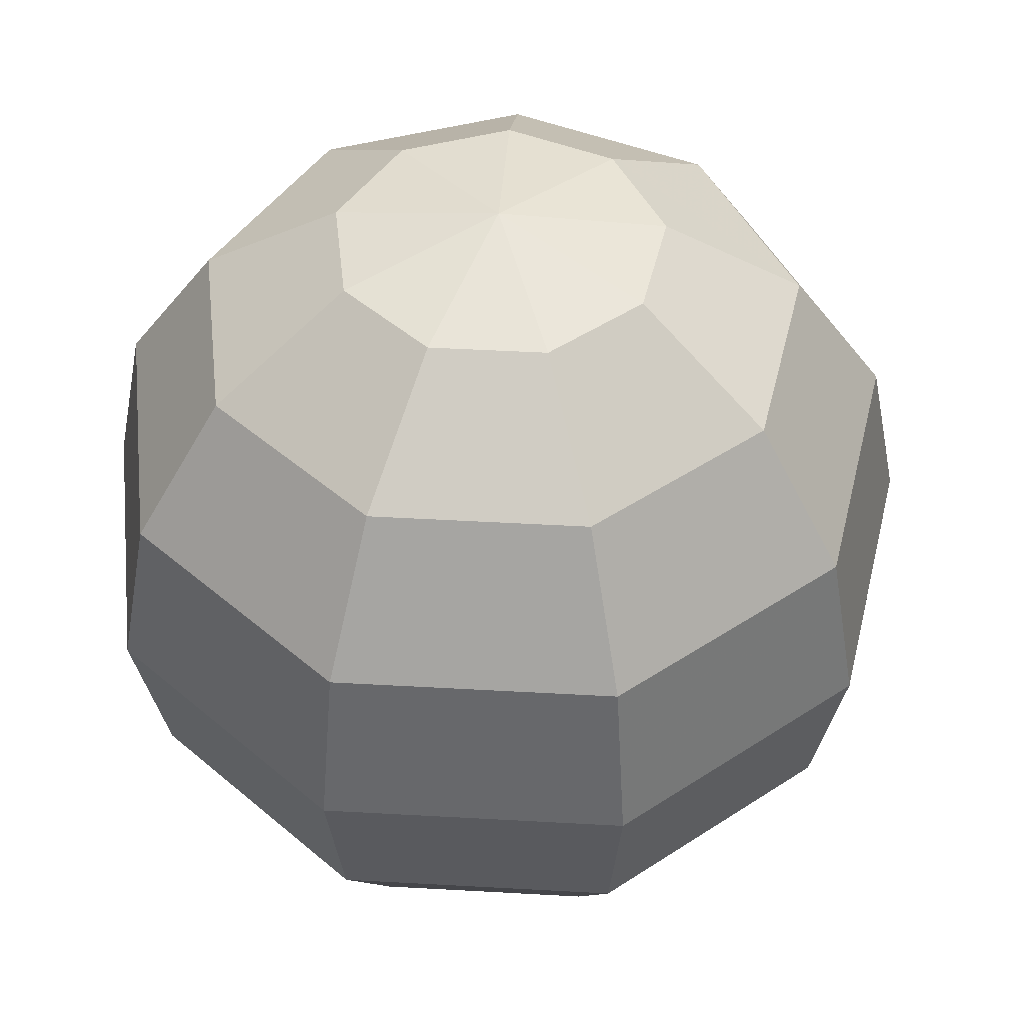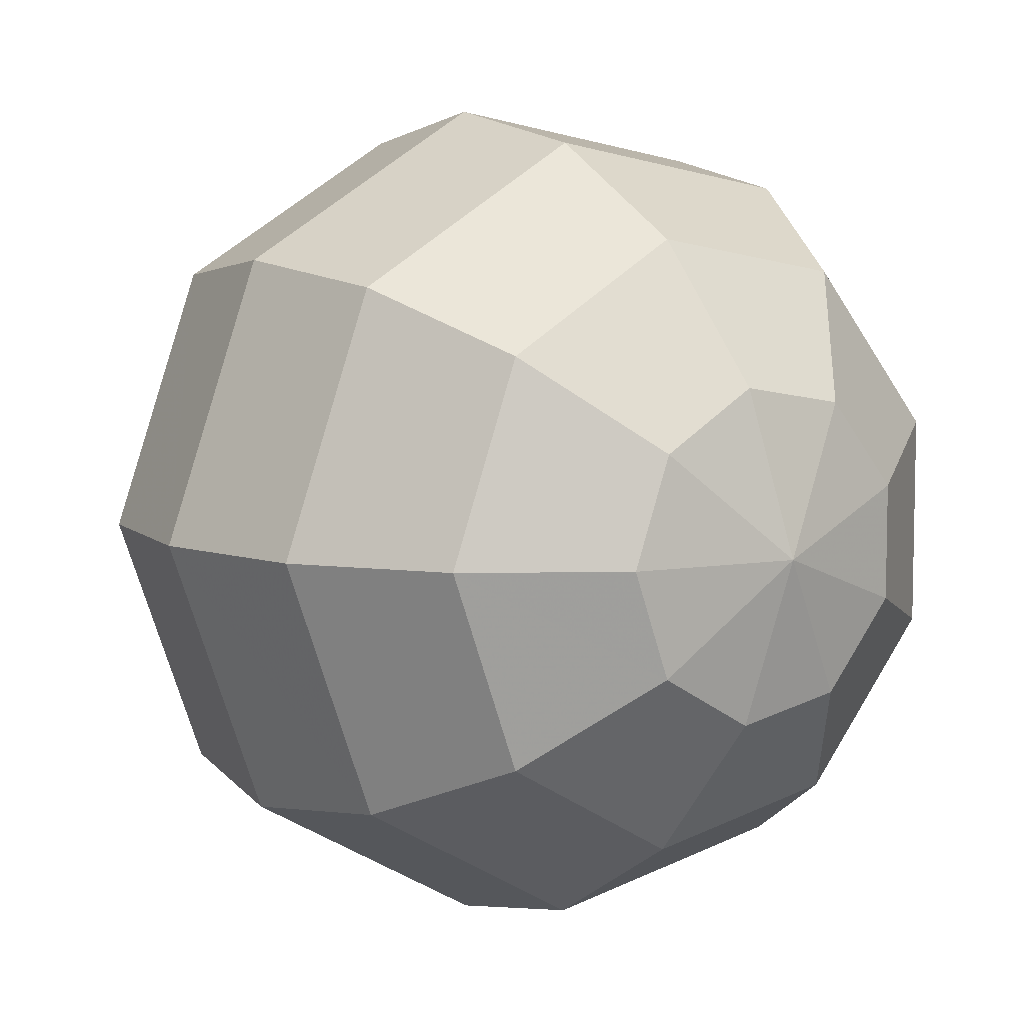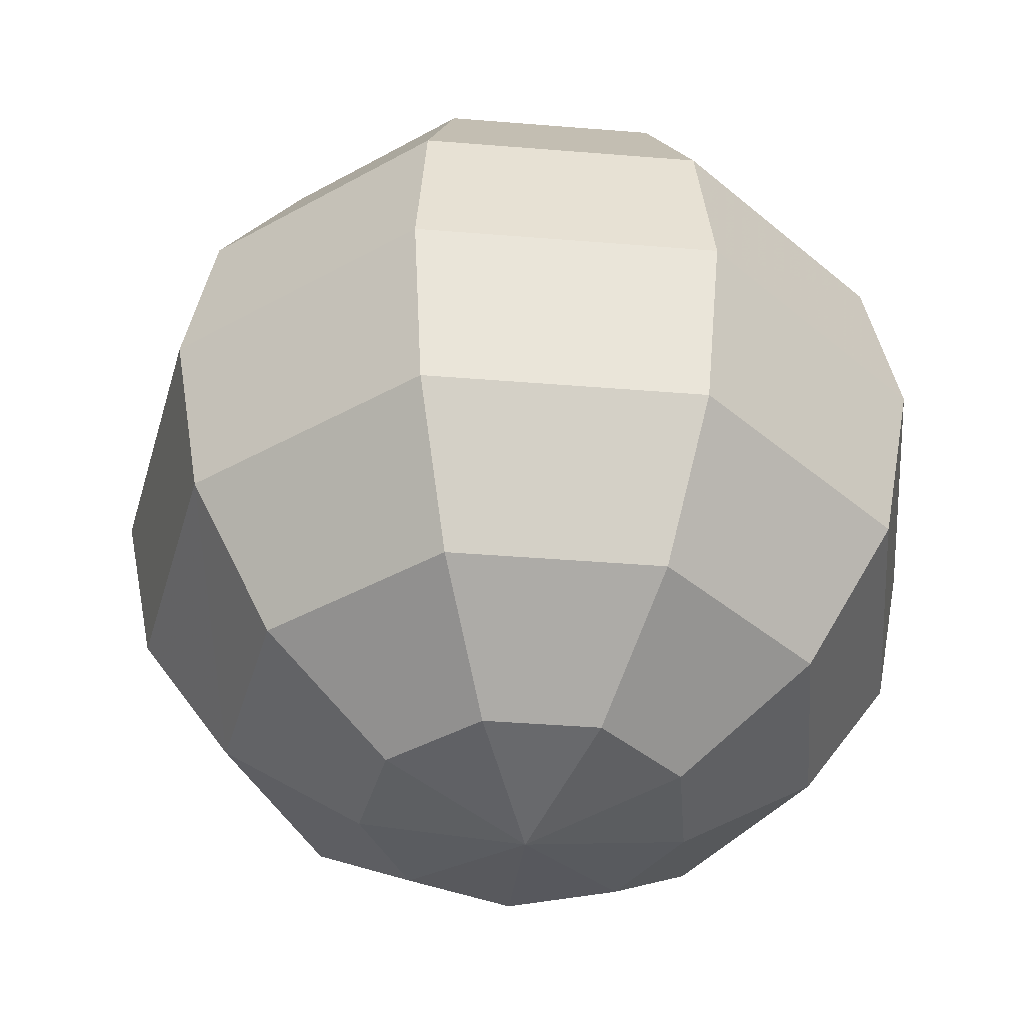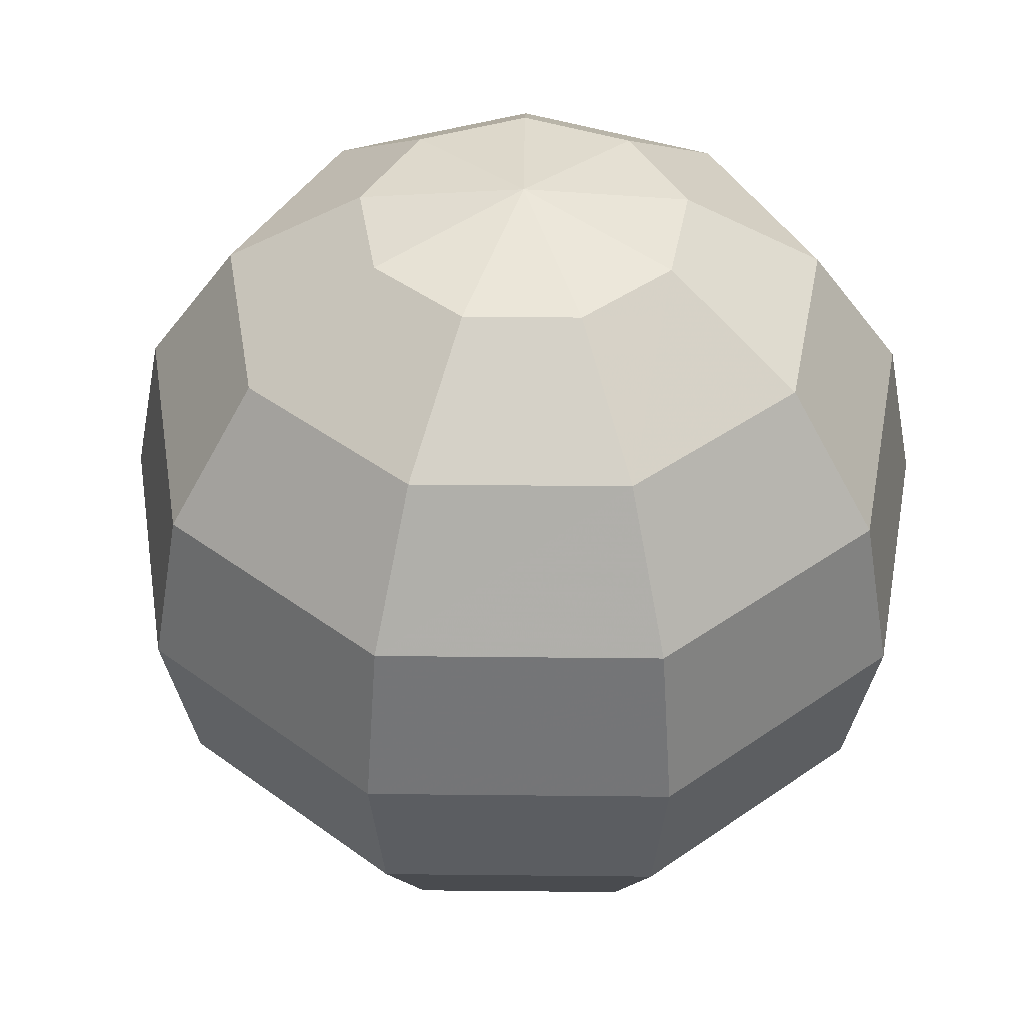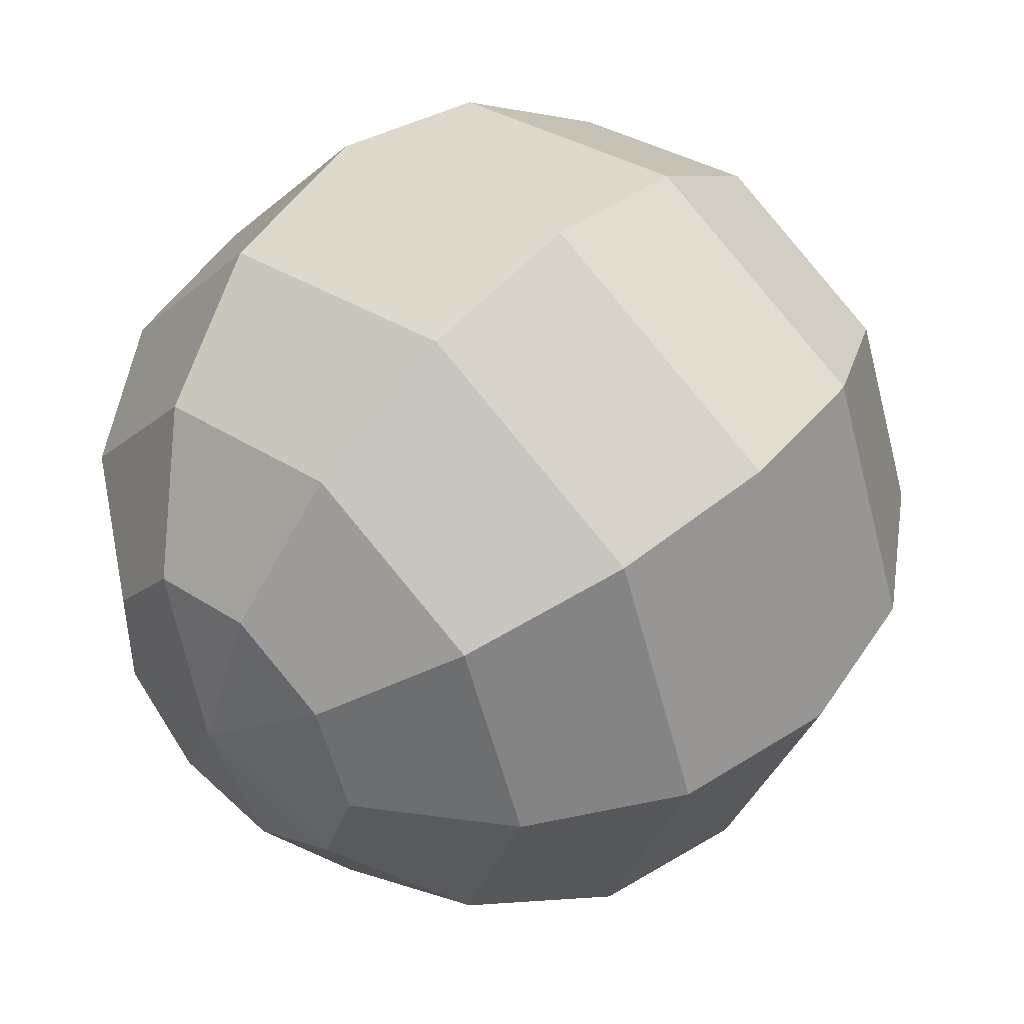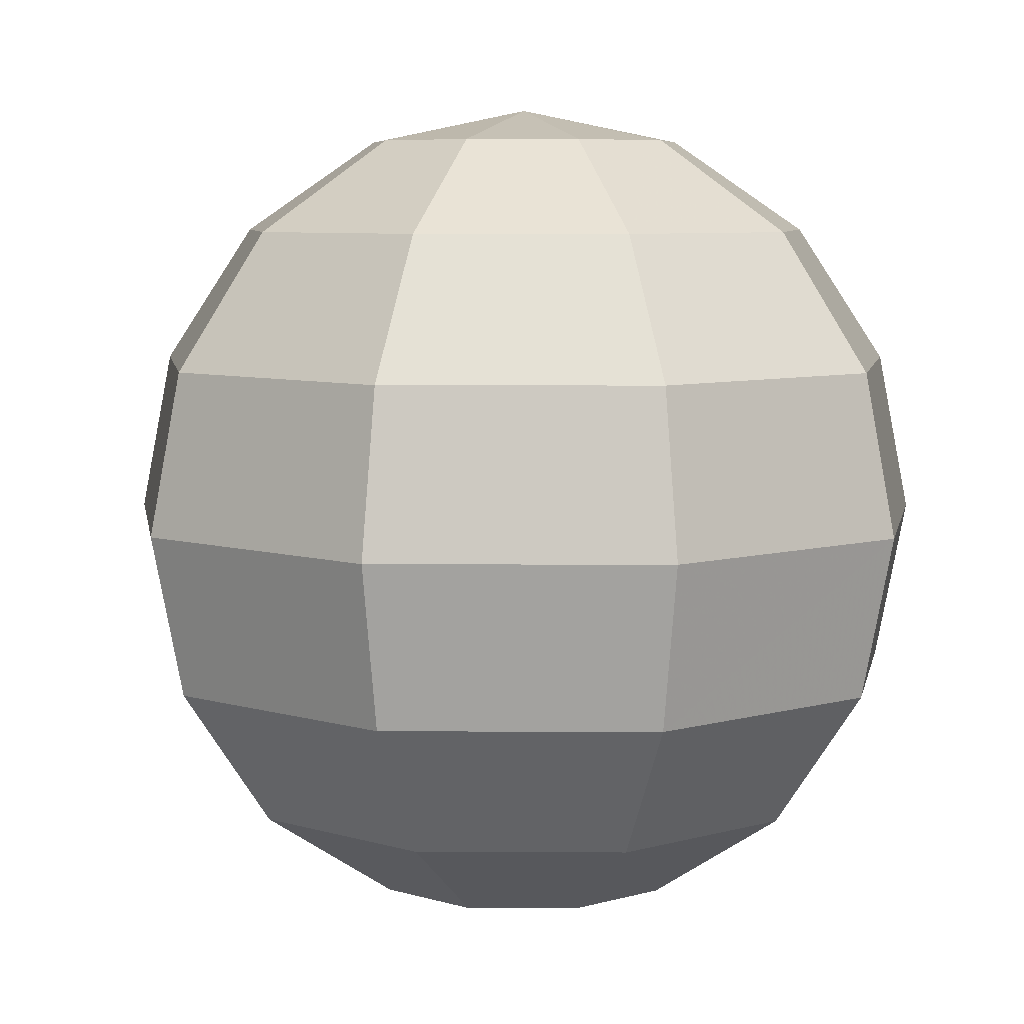
<metadata>
{"format":"obj","ext":"obj","renderer":"f3d","projection":"perspective","resolution":1024,"background":"white","views":[{"elev":47.9,"azim":-6.4,"up":"+Y"},{"elev":7.7,"azim":143.6,"up":"+Z"},{"elev":-40.8,"azim":-175.7,"up":"+Y"},{"elev":44.0,"azim":150.7,"up":"+Y"},{"elev":46.0,"azim":42.6,"up":"+Z"},{"elev":6.9,"azim":-169.2,"up":"+Y"}]}
</metadata>
<code>
v 100 0 0
v 76.6 0 64.28
v 17.38 0 98.47
v -50 0 86.6
v -93.97 0 34.2
v -93.97 0 -34.2
v -50 0 -86.6
v 17.38 0 -98.47
v 76.6 0 -64.28
v 100 0 0
v 92.4 38.27 0
v 70.78 38.27 59.38
v 16.05 38.27 90.97
v -46.2 38.27 80
v -86.83 38.27 31.6
v -86.83 38.27 -31.6
v -46.2 38.27 -80
v 16.05 38.27 -90.97
v 70.78 38.27 -59.38
v 92.4 38.27 0
v 92.4 -38.27 0
v 70.78 -38.27 59.38
v 16.05 -38.27 90.97
v -46.2 -38.27 80
v -86.83 -38.27 31.6
v -86.83 -38.27 -31.6
v -46.2 -38.27 -80
v 16.05 -38.27 -90.97
v 70.78 -38.27 -59.38
v 92.4 -38.27 0
v 70.7 70.7 0
v 54.17 70.7 45.45
v 12.28 70.7 69.62
v -35.35 70.7 61.23
v -66.45 70.7 24.18
v -66.45 70.7 -24.18
v -35.35 70.7 -61.23
v 12.28 70.7 -69.62
v 54.17 70.7 -45.45
v 70.7 70.7 0
v 70.7 -70.7 0
v 54.17 -70.7 45.45
v 12.28 -70.7 69.62
v -35.35 -70.7 61.23
v -66.45 -70.7 24.18
v -66.45 -70.7 -24.18
v -35.35 -70.7 -61.23
v 12.28 -70.7 -69.62
v 54.17 -70.7 -45.45
v 70.7 -70.7 0
v 38.27 92.4 0
v 29.32 92.4 24.6
v 6.65 92.4 37.67
v -19.12 92.4 33.15
v -35.95 92.4 13.1
v -35.95 92.4 -13.1
v -19.12 92.4 -33.15
v 6.65 92.4 -37.67
v 29.32 92.4 -24.6
v 38.27 92.4 0
v 38.27 -92.4 0
v 29.32 -92.4 24.6
v 6.65 -92.4 37.67
v -19.12 -92.4 33.15
v -35.95 -92.4 13.1
v -35.95 -92.4 -13.1
v -19.12 -92.4 -33.15
v 6.65 -92.4 -37.67
v 29.32 -92.4 -24.6
v 38.27 -92.4 0
v 0 100 0
v 0 100 0
v 0 100 0
v 0 100 0
v 0 100 0
v 0 100 0
v 0 100 0
v 0 100 0
v 0 100 0
v 0 100 0
v 0 -100 0
v 0 -100 0
v 0 -100 0
v 0 -100 0
v 0 -100 0
v 0 -100 0
v 0 -100 0
v 0 -100 0
v 0 -100 0
v 0 -100 0
o Sphere
f 11 12 2 1
f 1 2 22 21
f 12 13 3 2
f 2 3 23 22
f 13 14 4 3
f 3 4 24 23
f 14 15 5 4
f 4 5 25 24
f 15 16 6 5
f 5 6 26 25
f 16 17 7 6
f 6 7 27 26
f 17 18 8 7
f 7 8 28 27
f 18 19 9 8
f 8 9 29 28
f 19 20 10 9
f 9 10 30 29
f 20 11 1 10
f 10 1 21 30
f 31 32 12 11
f 21 22 42 41
f 32 33 13 12
f 22 23 43 42
f 33 34 14 13
f 23 24 44 43
f 34 35 15 14
f 24 25 45 44
f 35 36 16 15
f 25 26 46 45
f 36 37 17 16
f 26 27 47 46
f 37 38 18 17
f 27 28 48 47
f 38 39 19 18
f 28 29 49 48
f 39 40 20 19
f 29 30 50 49
f 40 31 11 20
f 30 21 41 50
f 51 52 32 31
f 41 42 62 61
f 52 53 33 32
f 42 43 63 62
f 53 54 34 33
f 43 44 64 63
f 54 55 35 34
f 44 45 65 64
f 55 56 36 35
f 45 46 66 65
f 56 57 37 36
f 46 47 67 66
f 57 58 38 37
f 47 48 68 67
f 58 59 39 38
f 48 49 69 68
f 59 60 40 39
f 49 50 70 69
f 60 51 31 40
f 50 41 61 70
f 71 72 52 51
f 61 62 82 81
f 72 73 53 52
f 62 63 83 82
f 73 74 54 53
f 63 64 84 83
f 74 75 55 54
f 64 65 85 84
f 75 76 56 55
f 65 66 86 85
f 76 77 57 56
f 66 67 87 86
f 77 78 58 57
f 67 68 88 87
f 78 79 59 58
f 68 69 89 88
f 79 80 60 59
f 69 70 90 89
f 80 71 51 60
f 70 61 81 90

</code>
